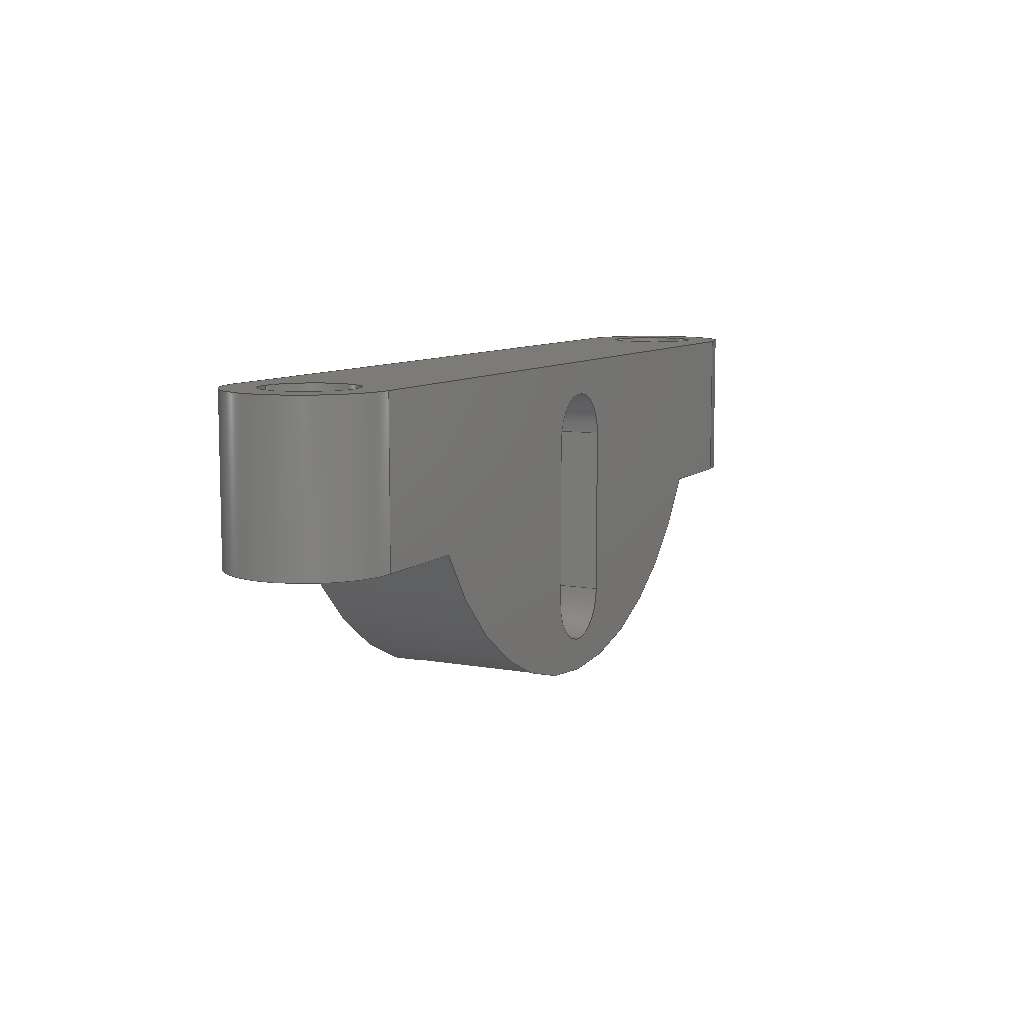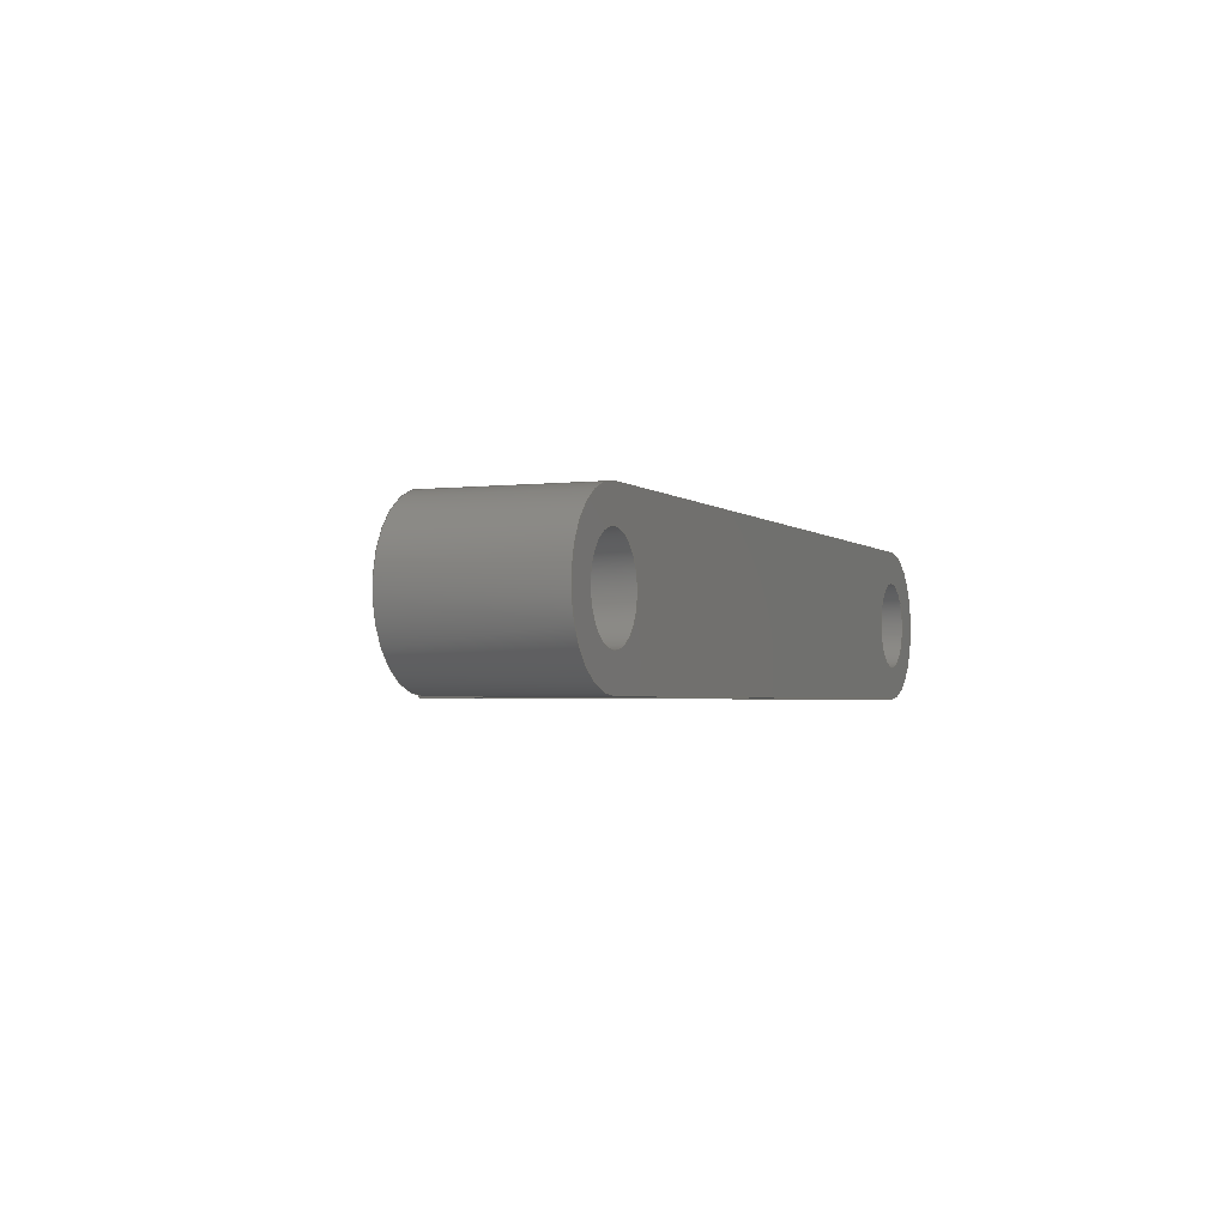
<metadata>
{"format":"step","ext":"step","renderer":"f3d","projection":"perspective","resolution":1024,"background":"white","views":[{"elev":8.7,"azim":116.4,"up":"+Y"},{"elev":-2.5,"azim":112.4,"up":"+Z"}]}
</metadata>
<code>
ISO-10303-21;
DATA;
#1=SHAPE_REPRESENTATION_RELATIONSHIP('','',#266,#2);
#2=ADVANCED_BREP_SHAPE_REPRESENTATION('',(#264),#448);
#3=CYLINDRICAL_SURFACE('',#282,0.00175);
#4=CYLINDRICAL_SURFACE('',#284,0.00175);
#5=CYLINDRICAL_SURFACE('',#285,0.01262);
#6=CYLINDRICAL_SURFACE('',#292,0.00175);
#7=CYLINDRICAL_SURFACE('',#293,0.00175);
#8=CYLINDRICAL_SURFACE('',#294,0.003);
#9=CYLINDRICAL_SURFACE('',#295,0.003);
#10=LINE('',#378,#30);
#11=LINE('',#383,#31);
#12=LINE('',#385,#32);
#13=LINE('',#389,#33);
#14=LINE('',#394,#34);
#15=LINE('',#396,#35);
#16=LINE('',#401,#36);
#17=LINE('',#405,#37);
#18=LINE('',#406,#38);
#19=LINE('',#409,#39);
#20=LINE('',#411,#40);
#21=LINE('',#413,#41);
#22=LINE('',#416,#42);
#23=LINE('',#418,#43);
#24=LINE('',#422,#44);
#25=LINE('',#426,#45);
#26=LINE('',#428,#46);
#27=LINE('',#429,#47);
#28=LINE('',#431,#48);
#29=LINE('',#433,#49);
#30=VECTOR('',#302,1);
#31=VECTOR('',#305,1);
#32=VECTOR('',#306,1);
#33=VECTOR('',#311,1);
#34=VECTOR('',#314,1);
#35=VECTOR('',#315,1);
#36=VECTOR('',#320,1);
#37=VECTOR('',#323,1);
#38=VECTOR('',#324,1);
#39=VECTOR('',#327,1);
#40=VECTOR('',#328,1);
#41=VECTOR('',#331,1);
#42=VECTOR('',#334,1);
#43=VECTOR('',#335,1);
#44=VECTOR('',#338,1);
#45=VECTOR('',#341,1);
#46=VECTOR('',#344,1);
#47=VECTOR('',#345,1);
#48=VECTOR('',#348,1);
#49=VECTOR('',#351,1);
#50=ORIENTED_EDGE('',*,*,#118,.F.);
#51=ORIENTED_EDGE('',*,*,#119,.T.);
#52=ORIENTED_EDGE('',*,*,#120,.T.);
#53=ORIENTED_EDGE('',*,*,#121,.F.);
#54=ORIENTED_EDGE('',*,*,#122,.F.);
#55=ORIENTED_EDGE('',*,*,#123,.F.);
#56=ORIENTED_EDGE('',*,*,#124,.F.);
#57=ORIENTED_EDGE('',*,*,#125,.T.);
#58=ORIENTED_EDGE('',*,*,#126,.T.);
#59=ORIENTED_EDGE('',*,*,#127,.T.);
#60=ORIENTED_EDGE('',*,*,#128,.T.);
#61=ORIENTED_EDGE('',*,*,#129,.T.);
#62=ORIENTED_EDGE('',*,*,#130,.T.);
#63=ORIENTED_EDGE('',*,*,#131,.T.);
#64=ORIENTED_EDGE('',*,*,#132,.F.);
#65=ORIENTED_EDGE('',*,*,#124,.T.);
#66=ORIENTED_EDGE('',*,*,#133,.F.);
#67=ORIENTED_EDGE('',*,*,#121,.T.);
#68=ORIENTED_EDGE('',*,*,#134,.T.);
#69=ORIENTED_EDGE('',*,*,#135,.F.);
#70=ORIENTED_EDGE('',*,*,#136,.F.);
#71=ORIENTED_EDGE('',*,*,#119,.F.);
#72=ORIENTED_EDGE('',*,*,#137,.T.);
#73=ORIENTED_EDGE('',*,*,#126,.F.);
#74=ORIENTED_EDGE('',*,*,#138,.T.);
#75=ORIENTED_EDGE('',*,*,#139,.T.);
#76=ORIENTED_EDGE('',*,*,#140,.F.);
#77=ORIENTED_EDGE('',*,*,#141,.F.);
#78=ORIENTED_EDGE('',*,*,#142,.F.);
#79=ORIENTED_EDGE('',*,*,#143,.F.);
#80=ORIENTED_EDGE('',*,*,#128,.F.);
#81=ORIENTED_EDGE('',*,*,#144,.F.);
#82=ORIENTED_EDGE('',*,*,#140,.T.);
#83=ORIENTED_EDGE('',*,*,#145,.T.);
#84=ORIENTED_EDGE('',*,*,#131,.F.);
#85=ORIENTED_EDGE('',*,*,#146,.F.);
#86=ORIENTED_EDGE('',*,*,#141,.T.);
#87=ORIENTED_EDGE('',*,*,#144,.T.);
#88=ORIENTED_EDGE('',*,*,#130,.F.);
#89=ORIENTED_EDGE('',*,*,#147,.F.);
#90=ORIENTED_EDGE('',*,*,#142,.T.);
#91=ORIENTED_EDGE('',*,*,#146,.T.);
#92=ORIENTED_EDGE('',*,*,#133,.T.);
#93=ORIENTED_EDGE('',*,*,#127,.F.);
#94=ORIENTED_EDGE('',*,*,#137,.F.);
#95=ORIENTED_EDGE('',*,*,#122,.T.);
#96=ORIENTED_EDGE('',*,*,#148,.F.);
#97=ORIENTED_EDGE('',*,*,#149,.F.);
#98=ORIENTED_EDGE('',*,*,#150,.T.);
#99=ORIENTED_EDGE('',*,*,#135,.T.);
#100=ORIENTED_EDGE('',*,*,#151,.T.);
#101=ORIENTED_EDGE('',*,*,#139,.F.);
#102=ORIENTED_EDGE('',*,*,#129,.F.);
#103=ORIENTED_EDGE('',*,*,#145,.F.);
#104=ORIENTED_EDGE('',*,*,#143,.T.);
#105=ORIENTED_EDGE('',*,*,#147,.T.);
#106=ORIENTED_EDGE('',*,*,#118,.T.);
#107=ORIENTED_EDGE('',*,*,#149,.T.);
#108=ORIENTED_EDGE('',*,*,#123,.T.);
#109=ORIENTED_EDGE('',*,*,#148,.T.);
#110=ORIENTED_EDGE('',*,*,#125,.F.);
#111=ORIENTED_EDGE('',*,*,#132,.T.);
#112=ORIENTED_EDGE('',*,*,#150,.F.);
#113=ORIENTED_EDGE('',*,*,#138,.F.);
#114=ORIENTED_EDGE('',*,*,#120,.F.);
#115=ORIENTED_EDGE('',*,*,#136,.T.);
#116=ORIENTED_EDGE('',*,*,#151,.F.);
#117=ORIENTED_EDGE('',*,*,#134,.F.);
#118=EDGE_CURVE('',#152,#152,#176,.T.);
#119=EDGE_CURVE('',#153,#154,#10,.T.);
#120=EDGE_CURVE('',#154,#155,#177,.T.);
#121=EDGE_CURVE('',#156,#155,#11,.T.);
#122=EDGE_CURVE('',#153,#156,#12,.T.);
#123=EDGE_CURVE('',#157,#157,#178,.T.);
#124=EDGE_CURVE('',#158,#159,#13,.T.);
#125=EDGE_CURVE('',#158,#160,#179,.T.);
#126=EDGE_CURVE('',#160,#161,#14,.T.);
#127=EDGE_CURVE('',#161,#159,#15,.T.);
#128=EDGE_CURVE('',#162,#163,#180,.T.);
#129=EDGE_CURVE('',#163,#164,#16,.T.);
#130=EDGE_CURVE('',#164,#165,#181,.T.);
#131=EDGE_CURVE('',#165,#162,#17,.T.);
#132=EDGE_CURVE('',#158,#166,#18,.T.);
#133=EDGE_CURVE('',#156,#159,#182,.T.);
#134=EDGE_CURVE('',#155,#167,#19,.T.);
#135=EDGE_CURVE('',#166,#167,#20,.T.);
#136=EDGE_CURVE('',#154,#168,#21,.T.);
#137=EDGE_CURVE('',#153,#161,#183,.T.);
#138=EDGE_CURVE('',#160,#169,#22,.T.);
#139=EDGE_CURVE('',#169,#168,#23,.T.);
#140=EDGE_CURVE('',#170,#171,#184,.T.);
#141=EDGE_CURVE('',#172,#170,#24,.T.);
#142=EDGE_CURVE('',#173,#172,#185,.T.);
#143=EDGE_CURVE('',#171,#173,#25,.T.);
#144=EDGE_CURVE('',#170,#162,#26,.T.);
#145=EDGE_CURVE('',#171,#163,#27,.T.);
#146=EDGE_CURVE('',#172,#165,#28,.T.);
#147=EDGE_CURVE('',#173,#164,#29,.T.);
#148=EDGE_CURVE('',#174,#174,#186,.T.);
#149=EDGE_CURVE('',#175,#175,#187,.T.);
#150=EDGE_CURVE('',#169,#166,#188,.T.);
#151=EDGE_CURVE('',#167,#168,#189,.T.);
#152=VERTEX_POINT('',#377);
#153=VERTEX_POINT('',#379);
#154=VERTEX_POINT('',#380);
#155=VERTEX_POINT('',#382);
#156=VERTEX_POINT('',#384);
#157=VERTEX_POINT('',#388);
#158=VERTEX_POINT('',#390);
#159=VERTEX_POINT('',#391);
#160=VERTEX_POINT('',#393);
#161=VERTEX_POINT('',#395);
#162=VERTEX_POINT('',#399);
#163=VERTEX_POINT('',#400);
#164=VERTEX_POINT('',#402);
#165=VERTEX_POINT('',#404);
#166=VERTEX_POINT('',#407);
#167=VERTEX_POINT('',#410);
#168=VERTEX_POINT('',#414);
#169=VERTEX_POINT('',#417);
#170=VERTEX_POINT('',#420);
#171=VERTEX_POINT('',#421);
#172=VERTEX_POINT('',#423);
#173=VERTEX_POINT('',#425);
#174=VERTEX_POINT('',#437);
#175=VERTEX_POINT('',#439);
#176=CIRCLE('',#269,0.00175);
#177=CIRCLE('',#270,0.003);
#178=CIRCLE('',#272,0.00175);
#179=CIRCLE('',#273,0.003);
#180=CIRCLE('',#275,0.00175);
#181=CIRCLE('',#276,0.00175);
#182=CIRCLE('',#277,0.01262);
#183=CIRCLE('',#279,0.01262);
#184=CIRCLE('',#280,0.00175);
#185=CIRCLE('',#281,0.00175);
#186=CIRCLE('',#287,0.00175);
#187=CIRCLE('',#288,0.00175);
#188=CIRCLE('',#289,0.003);
#189=CIRCLE('',#290,0.003);
#190=EDGE_LOOP('',(#50));
#191=EDGE_LOOP('',(#51,#52,#53,#54));
#192=EDGE_LOOP('',(#55));
#193=EDGE_LOOP('',(#56,#57,#58,#59));
#194=EDGE_LOOP('',(#60,#61,#62,#63));
#195=EDGE_LOOP('',(#64,#65,#66,#67,#68,#69));
#196=EDGE_LOOP('',(#70,#71,#72,#73,#74,#75));
#197=EDGE_LOOP('',(#76,#77,#78,#79));
#198=EDGE_LOOP('',(#80,#81,#82,#83));
#199=EDGE_LOOP('',(#84,#85,#86,#87));
#200=EDGE_LOOP('',(#88,#89,#90,#91));
#201=EDGE_LOOP('',(#92,#93,#94,#95));
#202=EDGE_LOOP('',(#96));
#203=EDGE_LOOP('',(#97));
#204=EDGE_LOOP('',(#98,#99,#100,#101));
#205=EDGE_LOOP('',(#102,#103,#104,#105));
#206=EDGE_LOOP('',(#106));
#207=EDGE_LOOP('',(#107));
#208=EDGE_LOOP('',(#108));
#209=EDGE_LOOP('',(#109));
#210=EDGE_LOOP('',(#110,#111,#112,#113));
#211=EDGE_LOOP('',(#114,#115,#116,#117));
#212=FACE_BOUND('',#190,.T.);
#213=FACE_BOUND('',#191,.T.);
#214=FACE_BOUND('',#192,.T.);
#215=FACE_BOUND('',#193,.T.);
#216=FACE_BOUND('',#194,.T.);
#217=FACE_BOUND('',#195,.T.);
#218=FACE_BOUND('',#196,.T.);
#219=FACE_BOUND('',#197,.T.);
#220=FACE_BOUND('',#198,.T.);
#221=FACE_BOUND('',#199,.T.);
#222=FACE_BOUND('',#200,.T.);
#223=FACE_BOUND('',#201,.T.);
#224=FACE_BOUND('',#202,.T.);
#225=FACE_BOUND('',#203,.T.);
#226=FACE_BOUND('',#204,.T.);
#227=FACE_BOUND('',#205,.T.);
#228=FACE_BOUND('',#206,.T.);
#229=FACE_BOUND('',#207,.T.);
#230=FACE_BOUND('',#208,.T.);
#231=FACE_BOUND('',#209,.T.);
#232=FACE_BOUND('',#210,.T.);
#233=FACE_BOUND('',#211,.T.);
#234=PLANE('',#268);
#235=PLANE('',#271);
#236=PLANE('',#274);
#237=PLANE('',#278);
#238=PLANE('',#283);
#239=PLANE('',#286);
#240=PLANE('',#291);
#241=ADVANCED_FACE('',(#212,#213),#234,.T.);
#242=ADVANCED_FACE('',(#214,#215),#235,.T.);
#243=ADVANCED_FACE('',(#216,#217),#236,.F.);
#244=ADVANCED_FACE('',(#218,#219),#237,.T.);
#245=ADVANCED_FACE('',(#220),#3,.F.);
#246=ADVANCED_FACE('',(#221),#238,.T.);
#247=ADVANCED_FACE('',(#222),#4,.F.);
#248=ADVANCED_FACE('',(#223),#5,.T.);
#249=ADVANCED_FACE('',(#224,#225,#226),#239,.F.);
#250=ADVANCED_FACE('',(#227),#240,.T.);
#251=ADVANCED_FACE('',(#228,#229),#6,.F.);
#252=ADVANCED_FACE('',(#230,#231),#7,.F.);
#253=ADVANCED_FACE('',(#232),#8,.T.);
#254=ADVANCED_FACE('',(#233),#9,.T.);
#255=CLOSED_SHELL('',(#241,#242,#243,#244,#245,#246,#247,#248,#249,#250,
#251,#252,#253,#254));
#256=STYLED_ITEM('',(#257),#264);
#257=PRESENTATION_STYLE_ASSIGNMENT((#258));
#258=SURFACE_STYLE_USAGE(.BOTH.,#259);
#259=SURFACE_SIDE_STYLE('',(#260));
#260=SURFACE_STYLE_FILL_AREA(#261);
#261=FILL_AREA_STYLE('',(#262));
#262=FILL_AREA_STYLE_COLOUR('',#263);
#263=COLOUR_RGB('',0.6157,0.8118,0.9294);
#264=MANIFOLD_SOLID_BREP('Center Linkage',#255);
#265=SHAPE_DEFINITION_REPRESENTATION(#453,#266);
#266=SHAPE_REPRESENTATION('Center Linkage',(#267),#448);
#267=AXIS2_PLACEMENT_3D('',#374,#296,#297);
#268=AXIS2_PLACEMENT_3D('',#375,#298,#299);
#269=AXIS2_PLACEMENT_3D('',#376,#300,#301);
#270=AXIS2_PLACEMENT_3D('',#381,#303,#304);
#271=AXIS2_PLACEMENT_3D('',#386,#307,#308);
#272=AXIS2_PLACEMENT_3D('',#387,#309,#310);
#273=AXIS2_PLACEMENT_3D('',#392,#312,#313);
#274=AXIS2_PLACEMENT_3D('',#397,#316,#317);
#275=AXIS2_PLACEMENT_3D('',#398,#318,#319);
#276=AXIS2_PLACEMENT_3D('',#403,#321,#322);
#277=AXIS2_PLACEMENT_3D('',#408,#325,#326);
#278=AXIS2_PLACEMENT_3D('',#412,#329,#330);
#279=AXIS2_PLACEMENT_3D('',#415,#332,#333);
#280=AXIS2_PLACEMENT_3D('',#419,#336,#337);
#281=AXIS2_PLACEMENT_3D('',#424,#339,#340);
#282=AXIS2_PLACEMENT_3D('',#427,#342,#343);
#283=AXIS2_PLACEMENT_3D('',#430,#346,#347);
#284=AXIS2_PLACEMENT_3D('',#432,#349,#350);
#285=AXIS2_PLACEMENT_3D('',#434,#352,#353);
#286=AXIS2_PLACEMENT_3D('',#435,#354,#355);
#287=AXIS2_PLACEMENT_3D('',#436,#356,#357);
#288=AXIS2_PLACEMENT_3D('',#438,#358,#359);
#289=AXIS2_PLACEMENT_3D('',#440,#360,#361);
#290=AXIS2_PLACEMENT_3D('',#441,#362,#363);
#291=AXIS2_PLACEMENT_3D('',#442,#364,#365);
#292=AXIS2_PLACEMENT_3D('',#443,#366,#367);
#293=AXIS2_PLACEMENT_3D('',#444,#368,#369);
#294=AXIS2_PLACEMENT_3D('',#445,#370,#371);
#295=AXIS2_PLACEMENT_3D('',#446,#372,#373);
#296=DIRECTION('',(0,0,1));
#297=DIRECTION('',(1,0,0));
#298=DIRECTION('',(0,-1,0));
#299=DIRECTION('',(0,0,-1));
#300=DIRECTION('',(0,-1,0));
#301=DIRECTION('',(0,0,-1));
#302=DIRECTION('',(-1,0,0));
#303=DIRECTION('',(0,-1,0));
#304=DIRECTION('',(0,0,-1));
#305=DIRECTION('',(-1,0,0));
#306=DIRECTION('',(0,0,-1));
#307=DIRECTION('',(0,-1,0));
#308=DIRECTION('',(0,0,-1));
#309=DIRECTION('',(0,-1,0));
#310=DIRECTION('',(0,0,-1));
#311=DIRECTION('',(-1,0,0));
#312=DIRECTION('',(0,-1,0));
#313=DIRECTION('',(0,0,-1));
#314=DIRECTION('',(-1,0,0));
#315=DIRECTION('',(0,0,-1));
#316=DIRECTION('',(0,0,1));
#317=DIRECTION('',(1,0,0));
#318=DIRECTION('',(0,0,1));
#319=DIRECTION('',(1,0,0));
#320=DIRECTION('',(-1.78e-16,1,0));
#321=DIRECTION('',(0,0,1));
#322=DIRECTION('',(1,0,0));
#323=DIRECTION('',(0,-1,0));
#324=DIRECTION('',(0,1,0));
#325=DIRECTION('',(0,0,1));
#326=DIRECTION('',(1,0,0));
#327=DIRECTION('',(0,1,0));
#328=DIRECTION('',(-1,0,0));
#329=DIRECTION('',(0,0,1));
#330=DIRECTION('',(1,0,0));
#331=DIRECTION('',(0,1,0));
#332=DIRECTION('',(0,0,1));
#333=DIRECTION('',(1,0,0));
#334=DIRECTION('',(0,1,0));
#335=DIRECTION('',(-1,0,0));
#336=DIRECTION('',(0,0,1));
#337=DIRECTION('',(1,0,0));
#338=DIRECTION('',(0,-1,0));
#339=DIRECTION('',(0,0,1));
#340=DIRECTION('',(1,0,0));
#341=DIRECTION('',(-1.78e-16,1,0));
#342=DIRECTION('',(0,0,-1));
#343=DIRECTION('',(-1,0,0));
#344=DIRECTION('',(0,0,-1));
#345=DIRECTION('',(0,0,-1));
#346=DIRECTION('',(1,0,0));
#347=DIRECTION('',(0,0,-1));
#348=DIRECTION('',(0,0,-1));
#349=DIRECTION('',(0,0,-1));
#350=DIRECTION('',(-1,0,0));
#351=DIRECTION('',(0,0,-1));
#352=DIRECTION('',(0,0,-1));
#353=DIRECTION('',(-1,0,0));
#354=DIRECTION('',(0,-1,0));
#355=DIRECTION('',(0,0,-1));
#356=DIRECTION('',(0,1,0));
#357=DIRECTION('',(0,0,1));
#358=DIRECTION('',(0,1,0));
#359=DIRECTION('',(0,0,1));
#360=DIRECTION('',(0,1,0));
#361=DIRECTION('',(0,0,1));
#362=DIRECTION('',(0,1,0));
#363=DIRECTION('',(0,0,1));
#364=DIRECTION('',(-1,-1.78e-16,0));
#365=DIRECTION('',(1.78e-16,-1,0));
#366=DIRECTION('',(0,1,0));
#367=DIRECTION('',(0,0,1));
#368=DIRECTION('',(0,1,0));
#369=DIRECTION('',(0,0,1));
#370=DIRECTION('',(0,1,0));
#371=DIRECTION('',(0,0,1));
#372=DIRECTION('',(0,1,0));
#373=DIRECTION('',(0,0,1));
#374=CARTESIAN_POINT('',(0,0,0));
#375=CARTESIAN_POINT('',(-0.013,-0.003,0.006));
#376=CARTESIAN_POINT('',(-0.015,-0.003,0.003));
#377=CARTESIAN_POINT('',(-0.015,-0.003,0.00125));
#378=CARTESIAN_POINT('',(-0.013,-0.003,0.006));
#379=CARTESIAN_POINT('',(-0.011,-0.003,0.006));
#380=CARTESIAN_POINT('',(-0.015,-0.003,0.006));
#381=CARTESIAN_POINT('',(-0.015,-0.003,0.003));
#382=CARTESIAN_POINT('',(-0.015,-0.003,0));
#383=CARTESIAN_POINT('',(-0.013,-0.003,0));
#384=CARTESIAN_POINT('',(-0.011,-0.003,0));
#385=CARTESIAN_POINT('',(-0.011,-0.003,0.006));
#386=CARTESIAN_POINT('',(0.013,-0.003,0.006));
#387=CARTESIAN_POINT('',(0.015,-0.003,0.003));
#388=CARTESIAN_POINT('',(0.015,-0.003,0.00125));
#389=CARTESIAN_POINT('',(0.013,-0.003,0));
#390=CARTESIAN_POINT('',(0.015,-0.003,0));
#391=CARTESIAN_POINT('',(0.011,-0.003,0));
#392=CARTESIAN_POINT('',(0.015,-0.003,0.003));
#393=CARTESIAN_POINT('',(0.015,-0.003,0.006));
#394=CARTESIAN_POINT('',(0.013,-0.003,0.006));
#395=CARTESIAN_POINT('',(0.011,-0.003,0.006));
#396=CARTESIAN_POINT('',(0.011,-0.003,0.006));
#397=CARTESIAN_POINT('',(0,-0.0165,0));
#398=CARTESIAN_POINT('',(6.505e-19,-0.00643,0));
#399=CARTESIAN_POINT('',(-0.00175,-0.00643,0));
#400=CARTESIAN_POINT('',(0.00175,-0.00643,0));
#401=CARTESIAN_POINT('',(0.00175,-0.005211,0));
#402=CARTESIAN_POINT('',(0.00175,0,0));
#403=CARTESIAN_POINT('',(0,1.072e-19,0));
#404=CARTESIAN_POINT('',(-0.00175,0,0));
#405=CARTESIAN_POINT('',(-0.00175,-0.002718,0));
#406=CARTESIAN_POINT('',(0.015,-0.022,0));
#407=CARTESIAN_POINT('',(0.015,0.003,0));
#408=CARTESIAN_POINT('',(4.337e-19,0.003194,0));
#409=CARTESIAN_POINT('',(-0.015,-0.022,0));
#410=CARTESIAN_POINT('',(-0.015,0.003,0));
#411=CARTESIAN_POINT('',(-0.0075,0.003,0));
#412=CARTESIAN_POINT('',(0,-0.0165,0.006));
#413=CARTESIAN_POINT('',(-0.015,-0.022,0.006));
#414=CARTESIAN_POINT('',(-0.015,0.003,0.006));
#415=CARTESIAN_POINT('',(4.337e-19,0.003194,0.006));
#416=CARTESIAN_POINT('',(0.015,-0.022,0.006));
#417=CARTESIAN_POINT('',(0.015,0.003,0.006));
#418=CARTESIAN_POINT('',(-0.0075,0.003,0.006));
#419=CARTESIAN_POINT('',(6.505e-19,-0.00643,0.006));
#420=CARTESIAN_POINT('',(-0.00175,-0.00643,0.006));
#421=CARTESIAN_POINT('',(0.00175,-0.00643,0.006));
#422=CARTESIAN_POINT('',(-0.00175,-0.002718,0.006));
#423=CARTESIAN_POINT('',(-0.00175,0,0.006));
#424=CARTESIAN_POINT('',(0,1.072e-19,0.006));
#425=CARTESIAN_POINT('',(0.00175,0,0.006));
#426=CARTESIAN_POINT('',(0.00175,-0.005211,0.006));
#427=CARTESIAN_POINT('',(6.505e-19,-0.00643,0.006));
#428=CARTESIAN_POINT('',(-0.00175,-0.00643,0.006));
#429=CARTESIAN_POINT('',(0.00175,-0.00643,0.006));
#430=CARTESIAN_POINT('',(-0.00175,-0.002718,0.006));
#431=CARTESIAN_POINT('',(-0.00175,0,0.006));
#432=CARTESIAN_POINT('',(0,1.072e-19,0.006));
#433=CARTESIAN_POINT('',(0.00175,0,0.006));
#434=CARTESIAN_POINT('',(4.337e-19,0.003194,0.006));
#435=CARTESIAN_POINT('',(-0.0075,0.003,0.006));
#436=CARTESIAN_POINT('',(0.015,0.003,0.003));
#437=CARTESIAN_POINT('',(0.015,0.003,0.00475));
#438=CARTESIAN_POINT('',(-0.015,0.003,0.003));
#439=CARTESIAN_POINT('',(-0.015,0.003,0.00475));
#440=CARTESIAN_POINT('',(0.015,0.003,0.003));
#441=CARTESIAN_POINT('',(-0.015,0.003,0.003));
#442=CARTESIAN_POINT('',(0.00175,-0.005211,0.006));
#443=CARTESIAN_POINT('',(-0.015,-0.022,0.003));
#444=CARTESIAN_POINT('',(0.015,-0.022,0.003));
#445=CARTESIAN_POINT('',(0.015,-0.022,0.003));
#446=CARTESIAN_POINT('',(-0.015,-0.022,0.003));
#447=MECHANICAL_DESIGN_GEOMETRIC_PRESENTATION_REPRESENTATION('',(#256),
#448);
#448=(
GEOMETRIC_REPRESENTATION_CONTEXT(3)
GLOBAL_UNCERTAINTY_ASSIGNED_CONTEXT((#449))
GLOBAL_UNIT_ASSIGNED_CONTEXT((#452,#451,#450))
REPRESENTATION_CONTEXT('Center Linkage','TOP_LEVEL_ASSEMBLY_PART')
);
#449=UNCERTAINTY_MEASURE_WITH_UNIT(LENGTH_MEASURE(1e-08),#452,
'DISTANCE_ACCURACY_VALUE','Maximum Tolerance applied to model');
#450=(
NAMED_UNIT(*)
SI_UNIT($,.STERADIAN.)
SOLID_ANGLE_UNIT()
);
#451=(
NAMED_UNIT(*)
PLANE_ANGLE_UNIT()
SI_UNIT($,.RADIAN.)
);
#452=(
LENGTH_UNIT()
NAMED_UNIT(*)
SI_UNIT($,.METRE.)
);
#453=PRODUCT_DEFINITION_SHAPE('','',#454);
#454=PRODUCT_DEFINITION('','',#456,#455);
#455=PRODUCT_DEFINITION_CONTEXT('',#462,'design');
#456=PRODUCT_DEFINITION_FORMATION_WITH_SPECIFIED_SOURCE('','',#458,
 .NOT_KNOWN.);
#457=PRODUCT_RELATED_PRODUCT_CATEGORY('','',(#458));
#458=PRODUCT('Center Linkage','Center Linkage','Center Linkage',(#460));
#459=PRODUCT_CATEGORY('','');
#460=PRODUCT_CONTEXT('',#462,'mechanical');
#461=APPLICATION_PROTOCOL_DEFINITION('international standard',
'ap242_managed_model_based_3d_engineering',2011,#462);
#462=APPLICATION_CONTEXT('managed model based 3d engineering');
ENDSEC;
END-ISO-10303-21;

</code>
